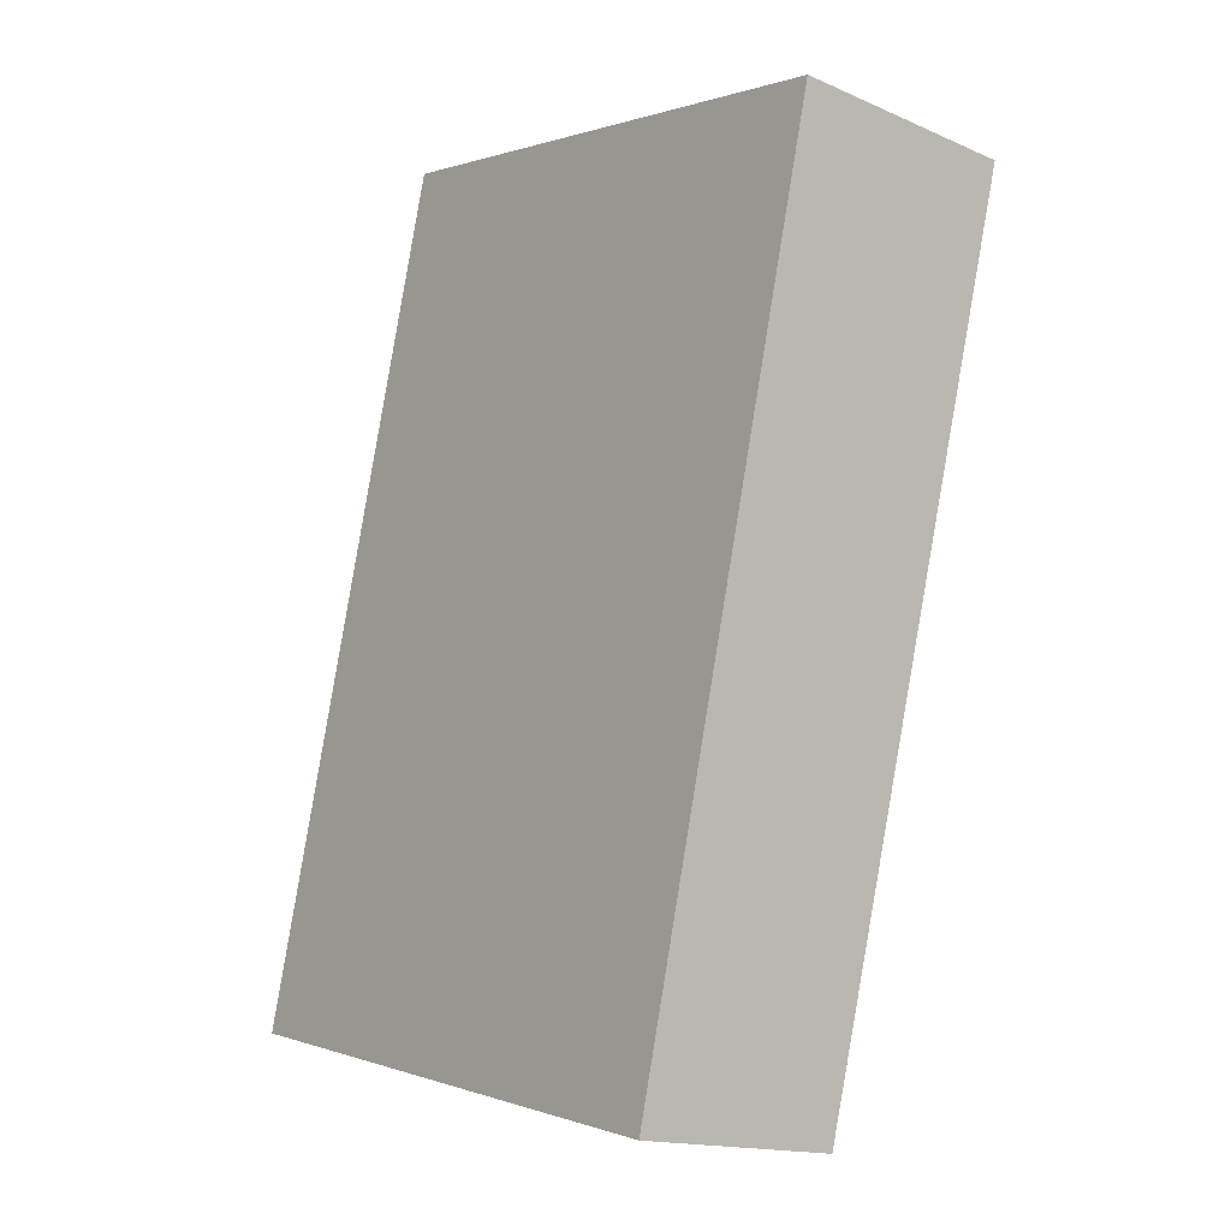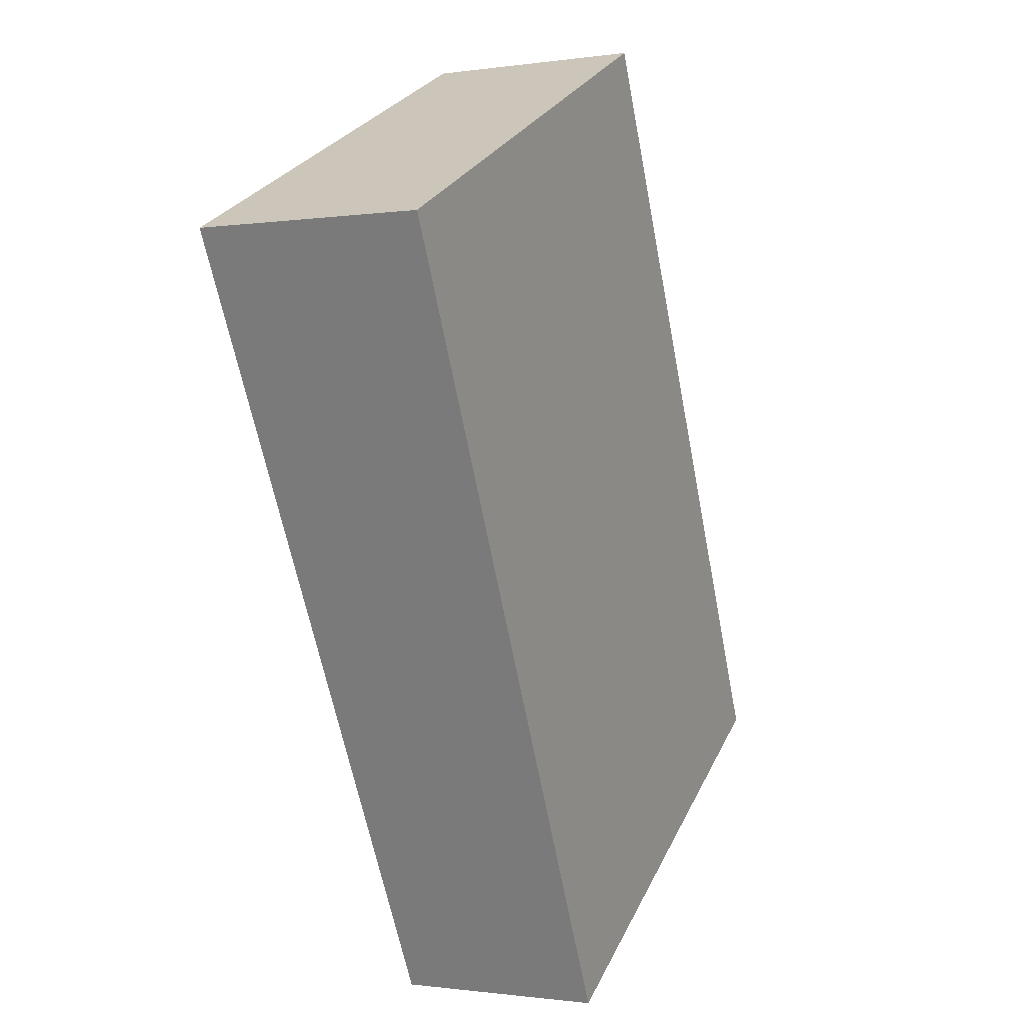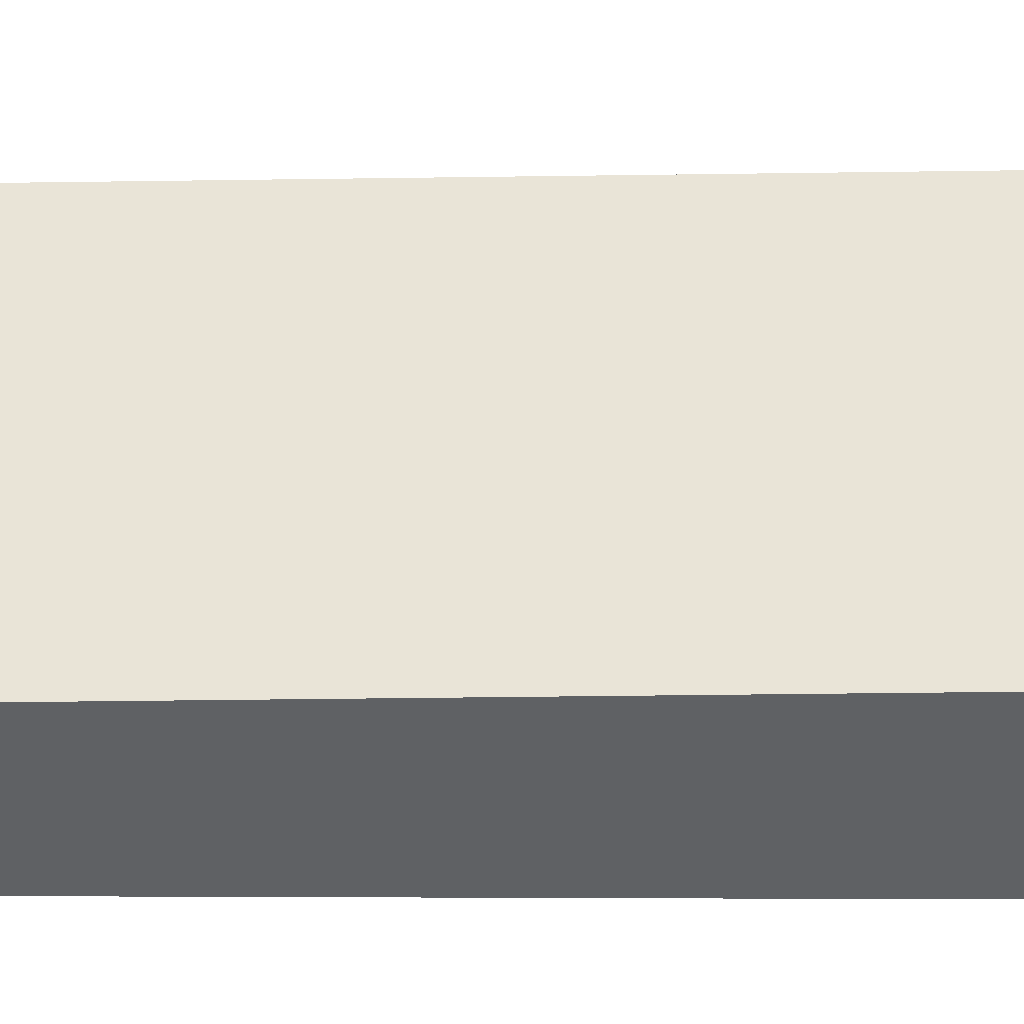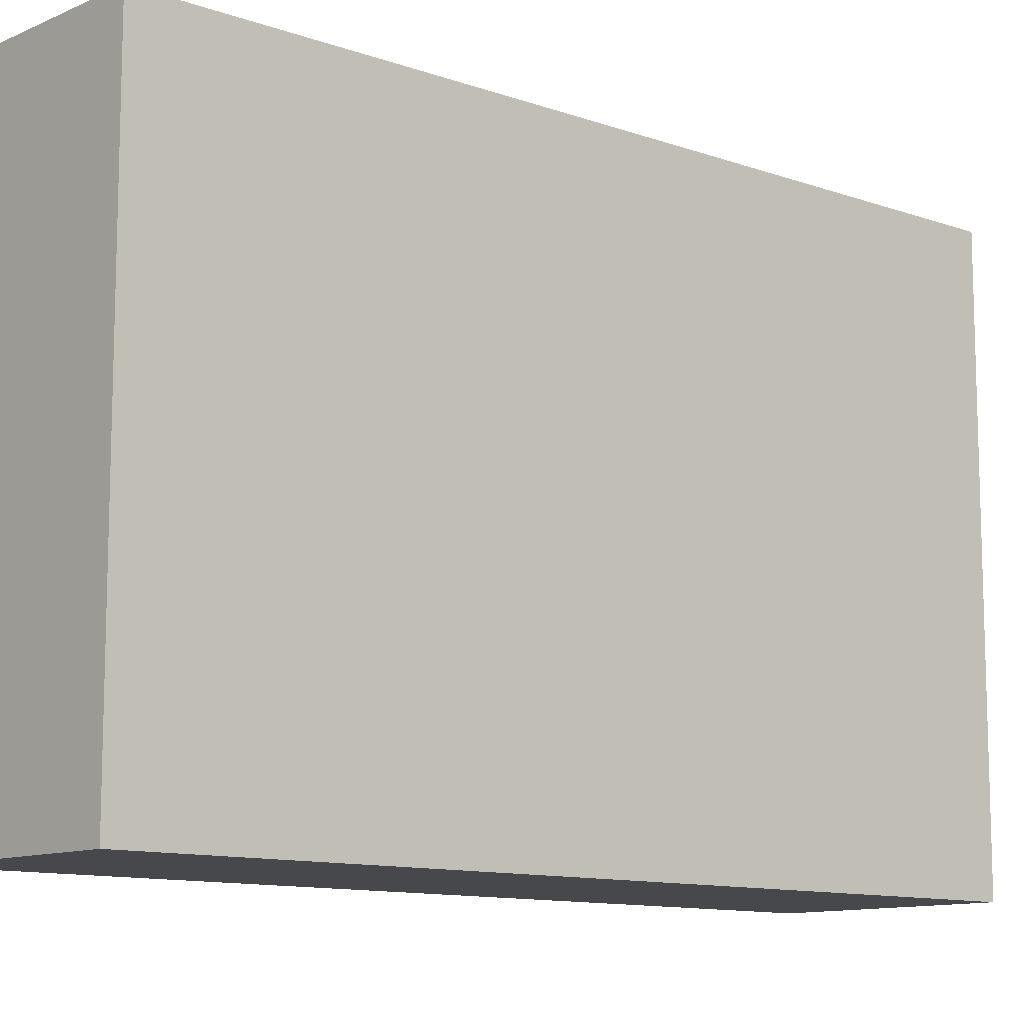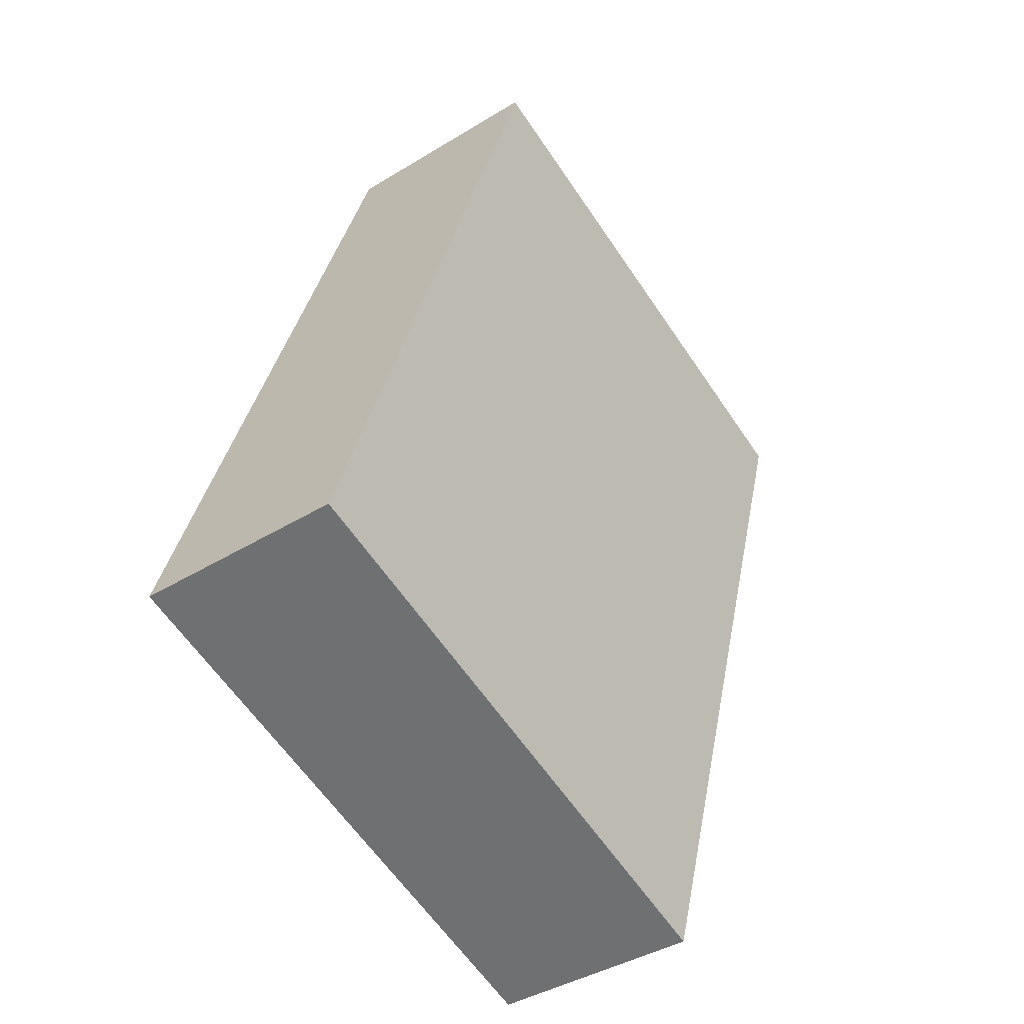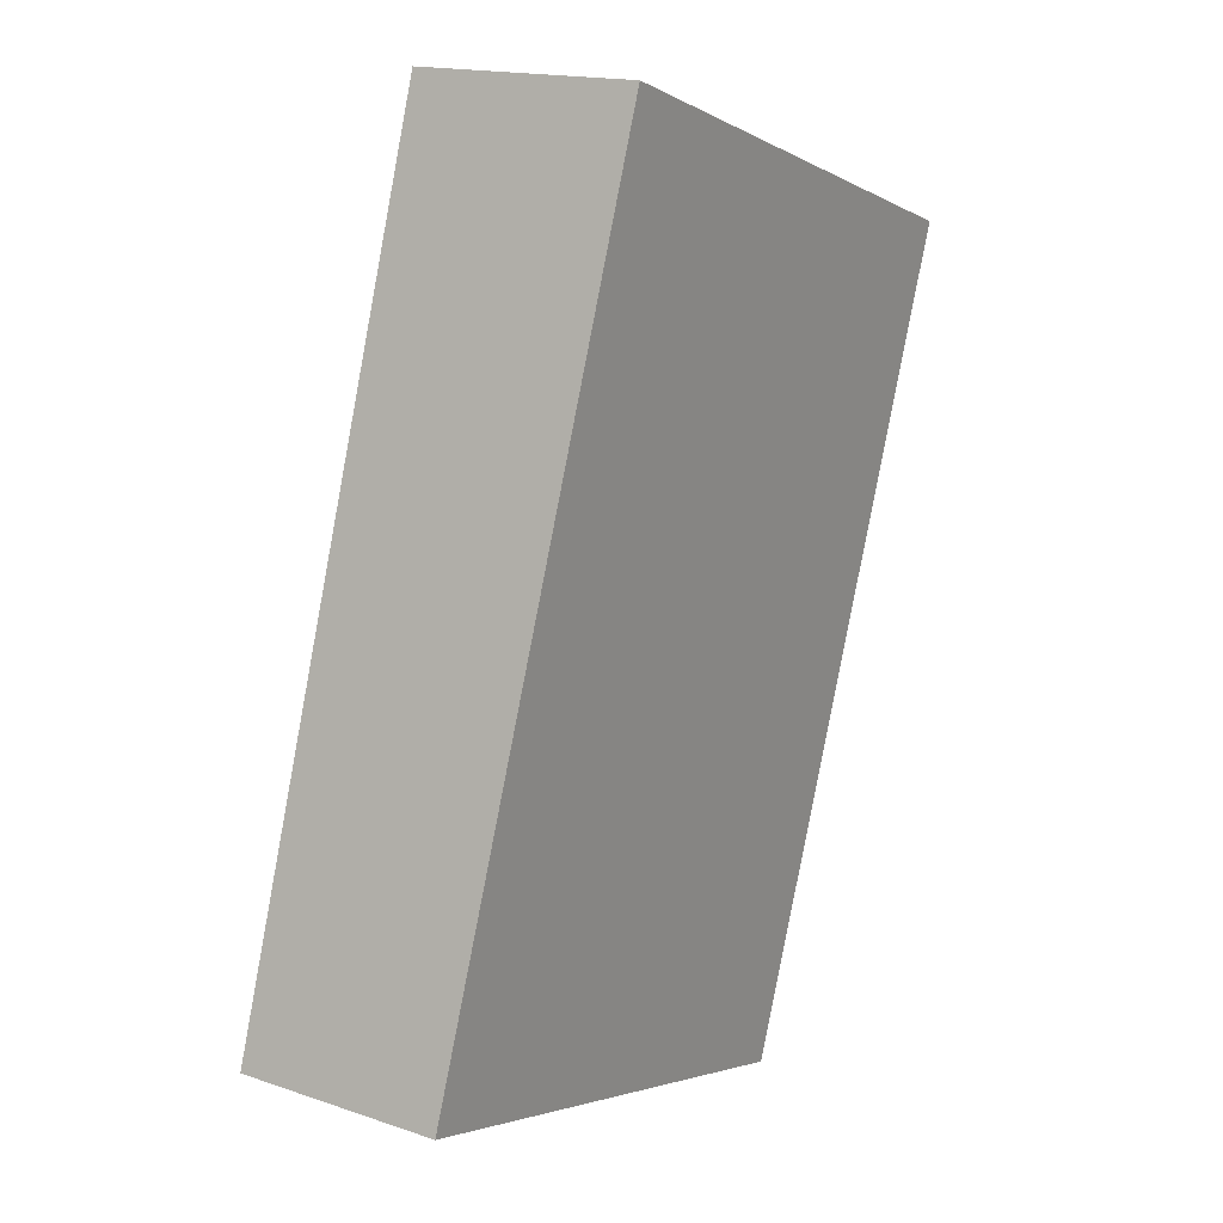
<metadata>
{"format":"obj","ext":"obj","renderer":"f3d","projection":"perspective","resolution":1024,"background":"white","views":[{"elev":0.4,"azim":142.3,"up":"+Z"},{"elev":27.7,"azim":21.4,"up":"+Z"},{"elev":-45.9,"azim":-102.0,"up":"+Y"},{"elev":-11.2,"azim":-143.8,"up":"+Y"},{"elev":-62.4,"azim":-145.9,"up":"+Z"},{"elev":-3.5,"azim":-149.0,"up":"+Z"}]}
</metadata>
<code>
v  1.29 3.831 -5.639
v  1.478 3.831 0.302
v  2.653 3.831 -5.374
v  0 3.831 2.346e-16
v  2.653 3.291e-16 -5.374
v  1.29 3.453e-16 -5.639
v  0 0 0
v  1.478 -1.849e-17 0.302
g defaultobject
f 1 2 3
f 2 1 4
f 5 1 3
f 1 5 6
f 6 4 1
f 4 6 7
f 7 2 4
f 2 7 8
f 8 3 2
f 3 8 5
f 8 6 5
f 6 8 7

</code>
